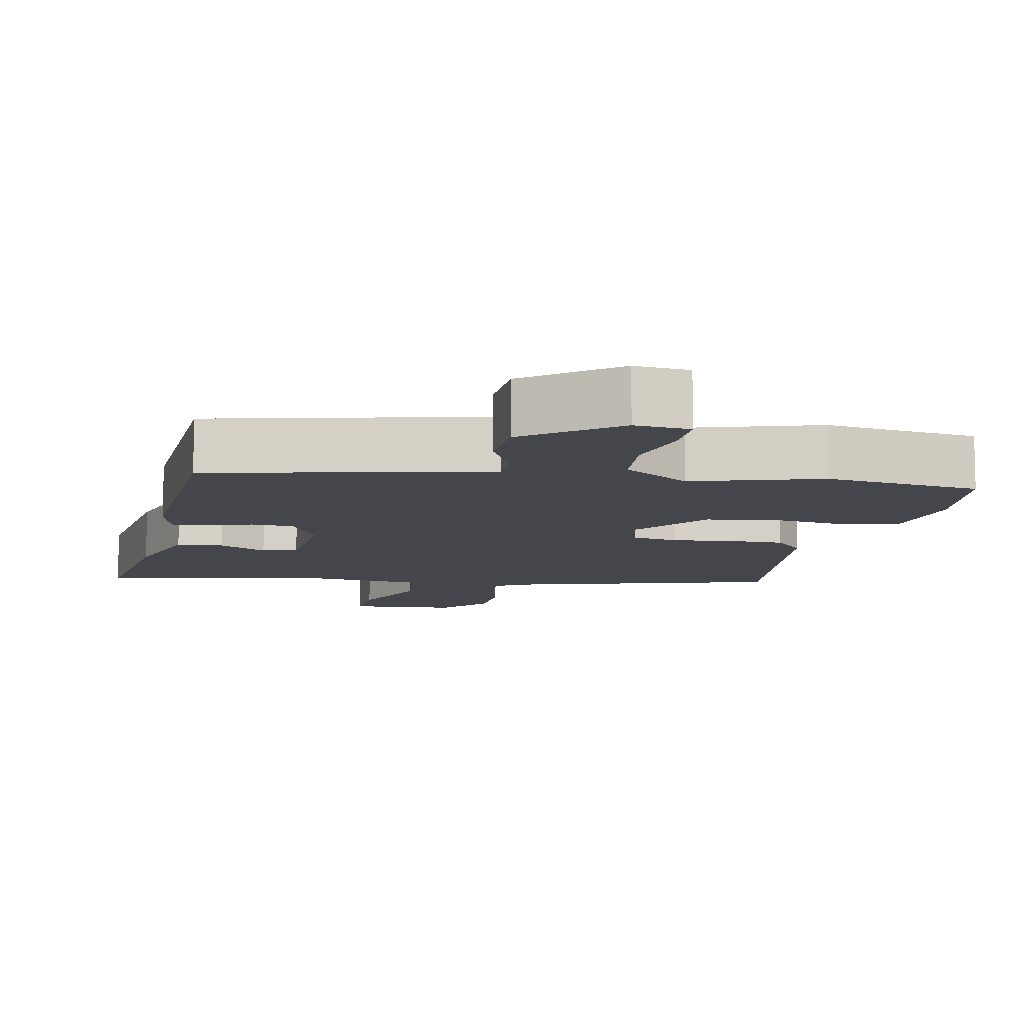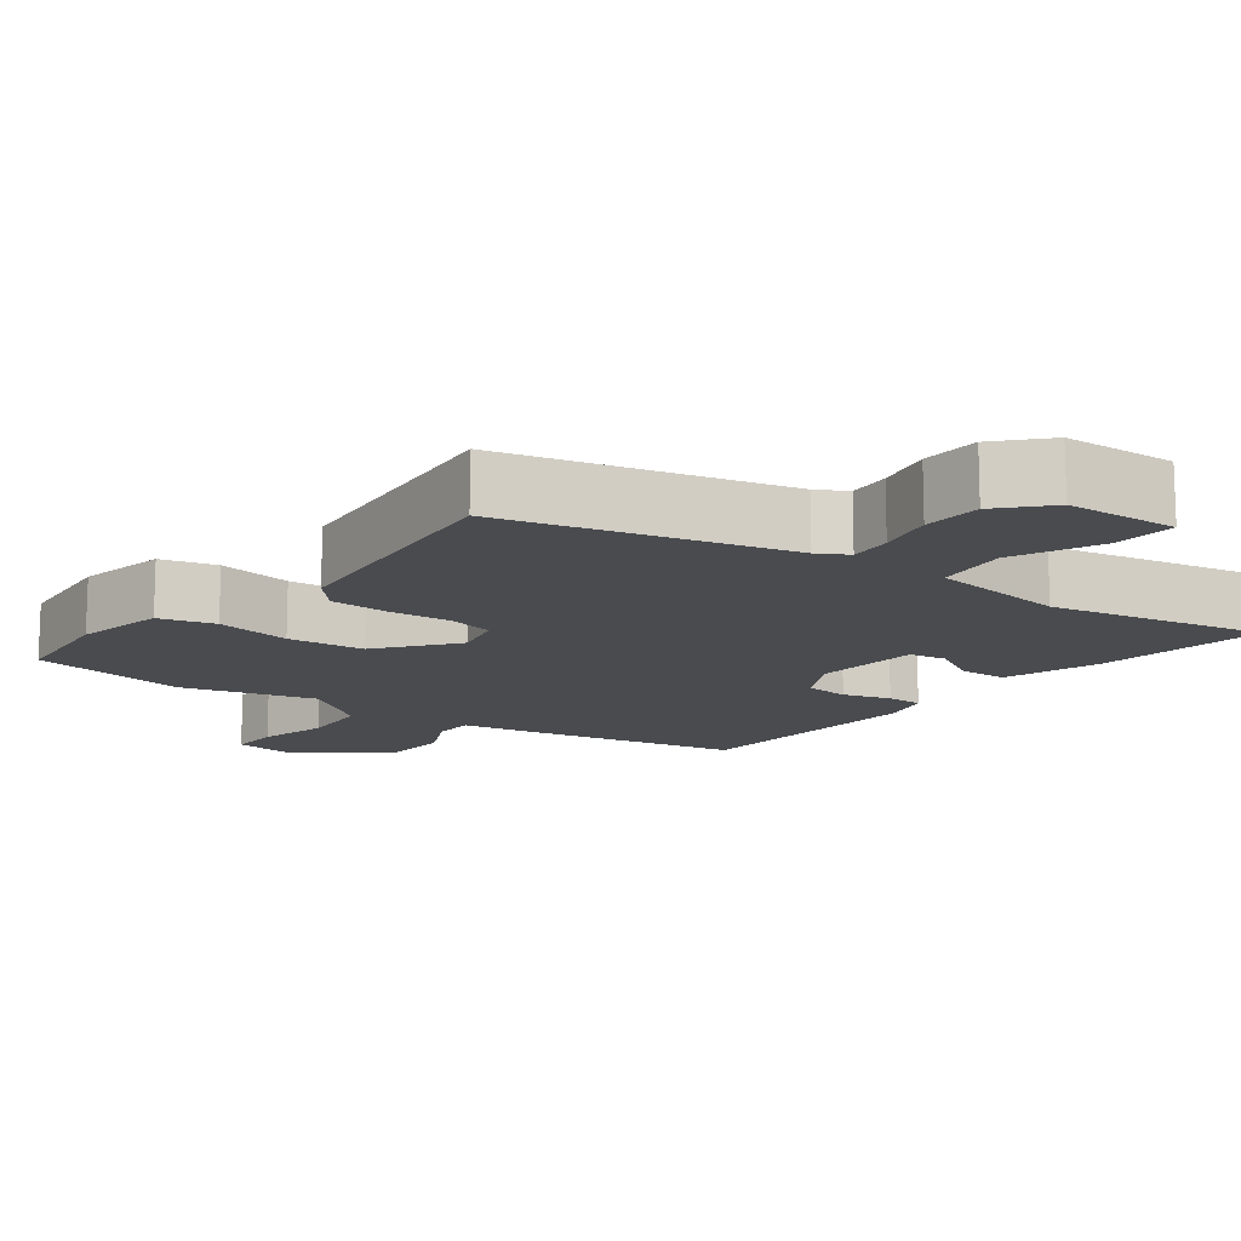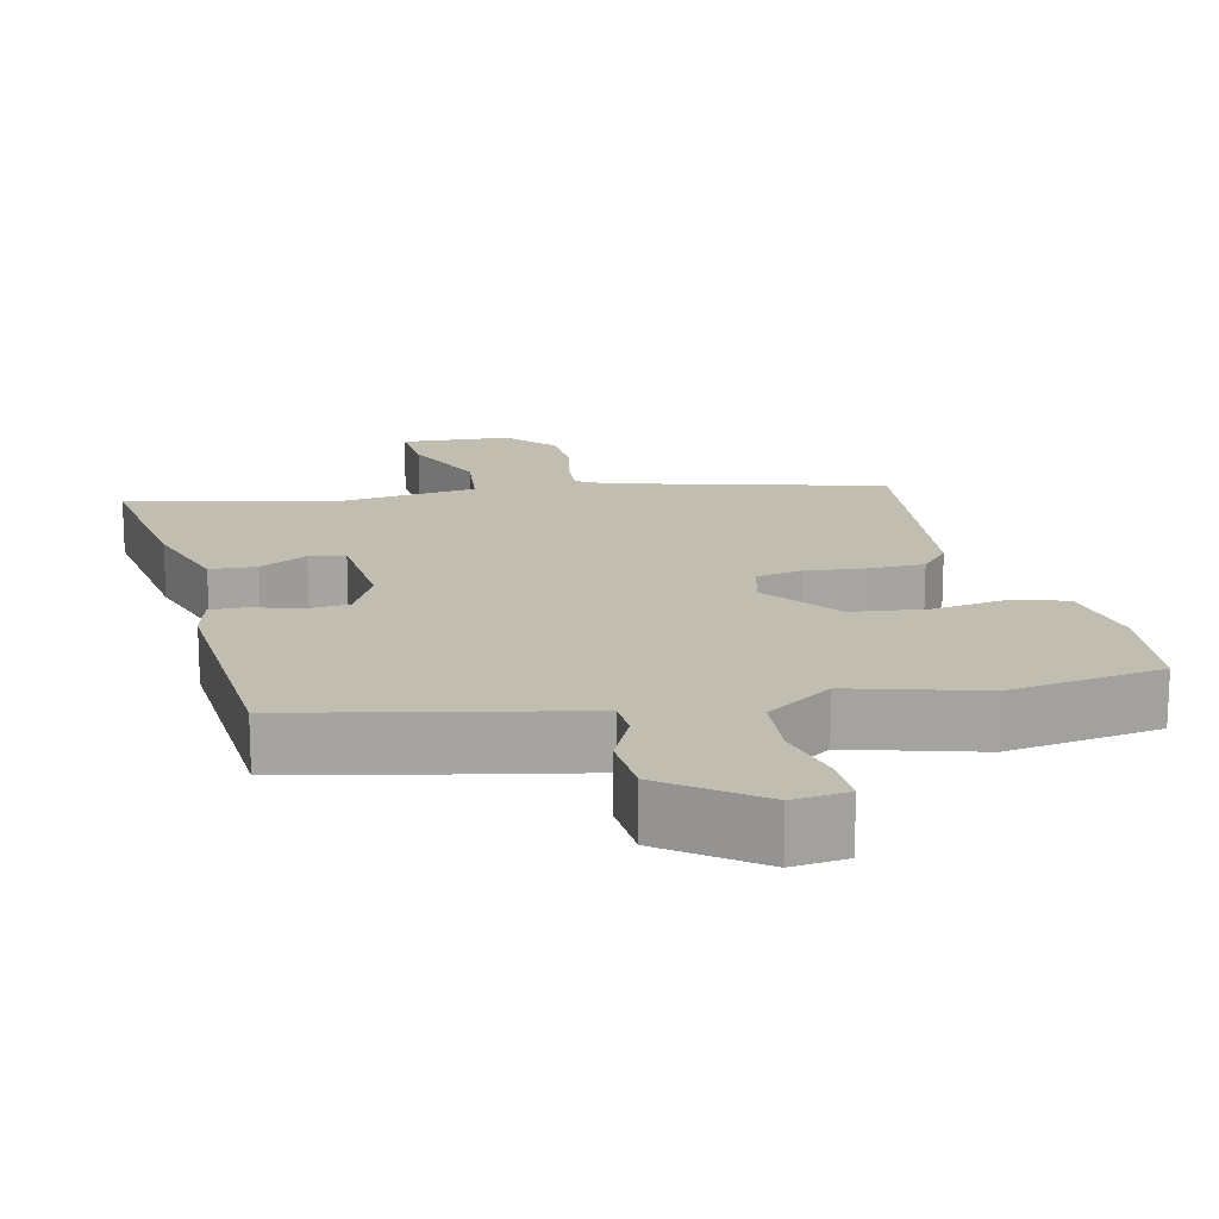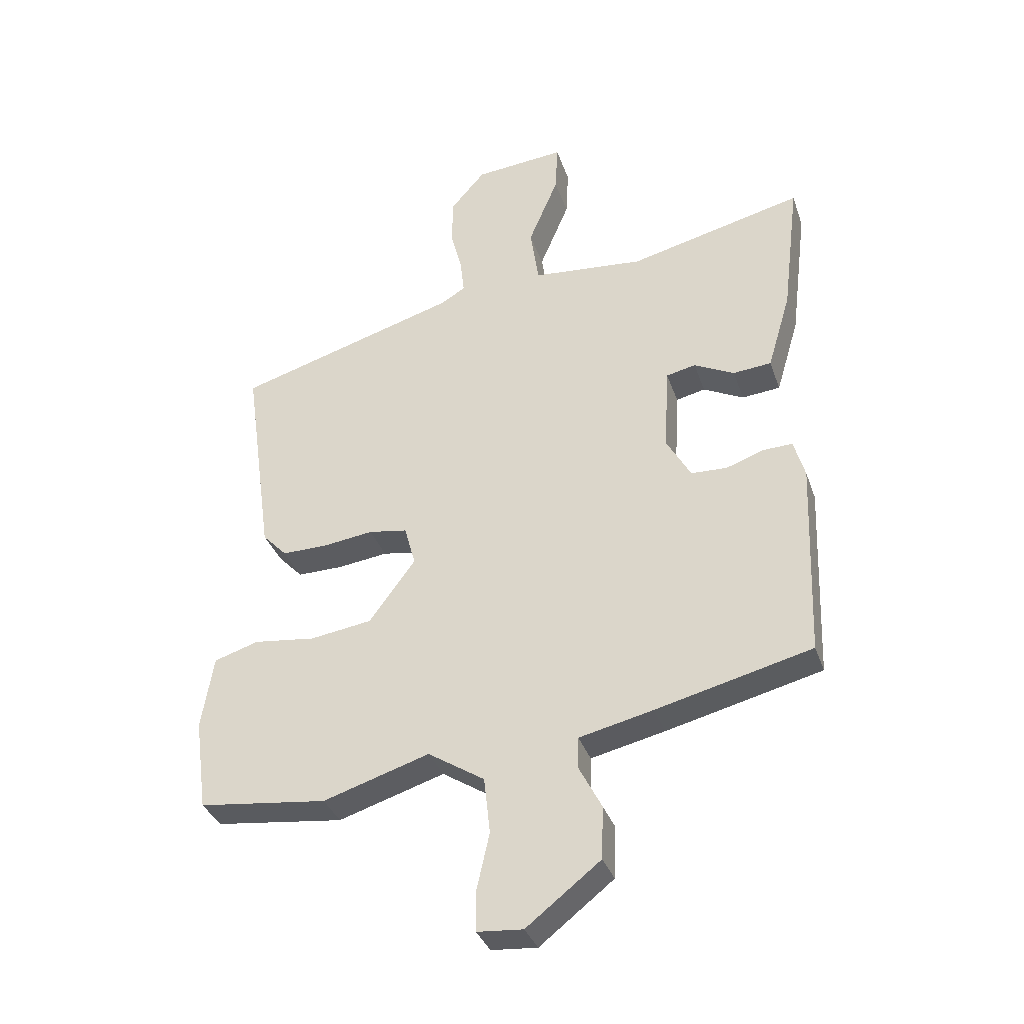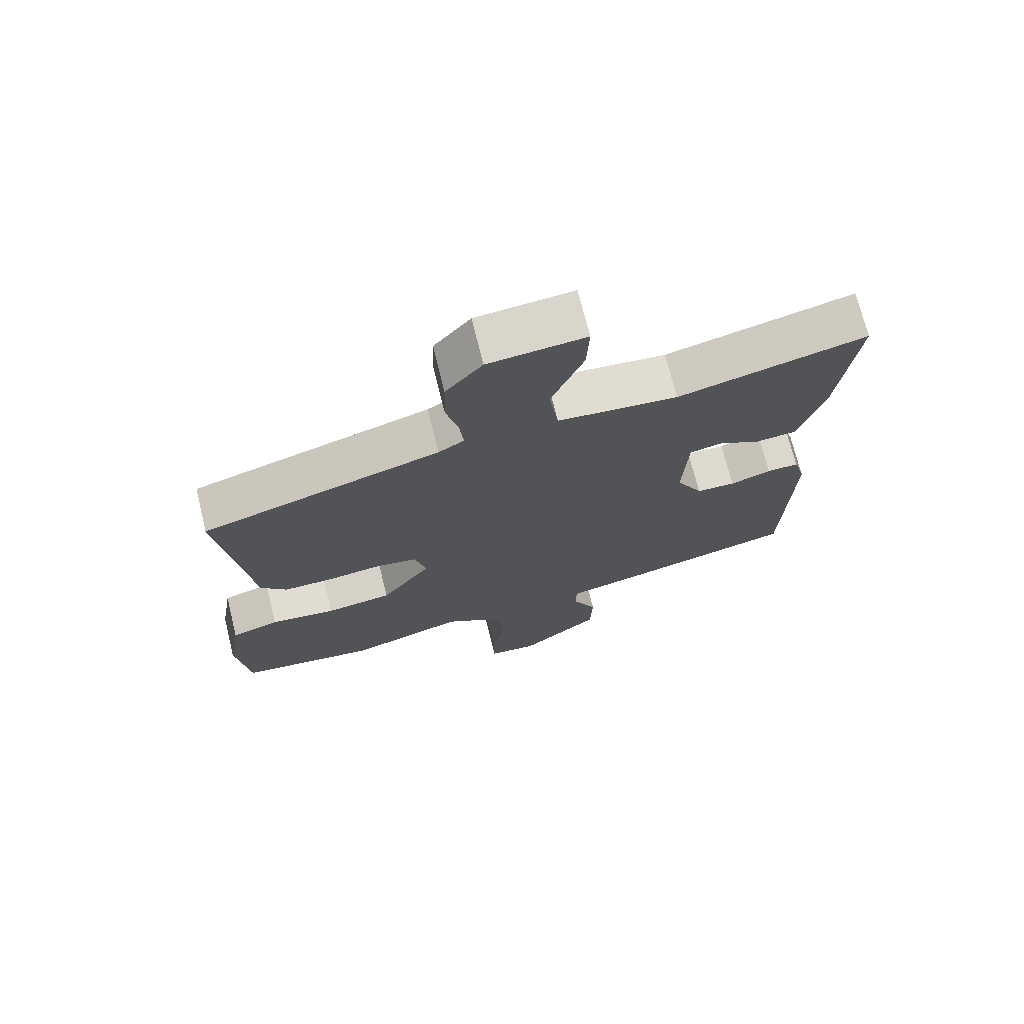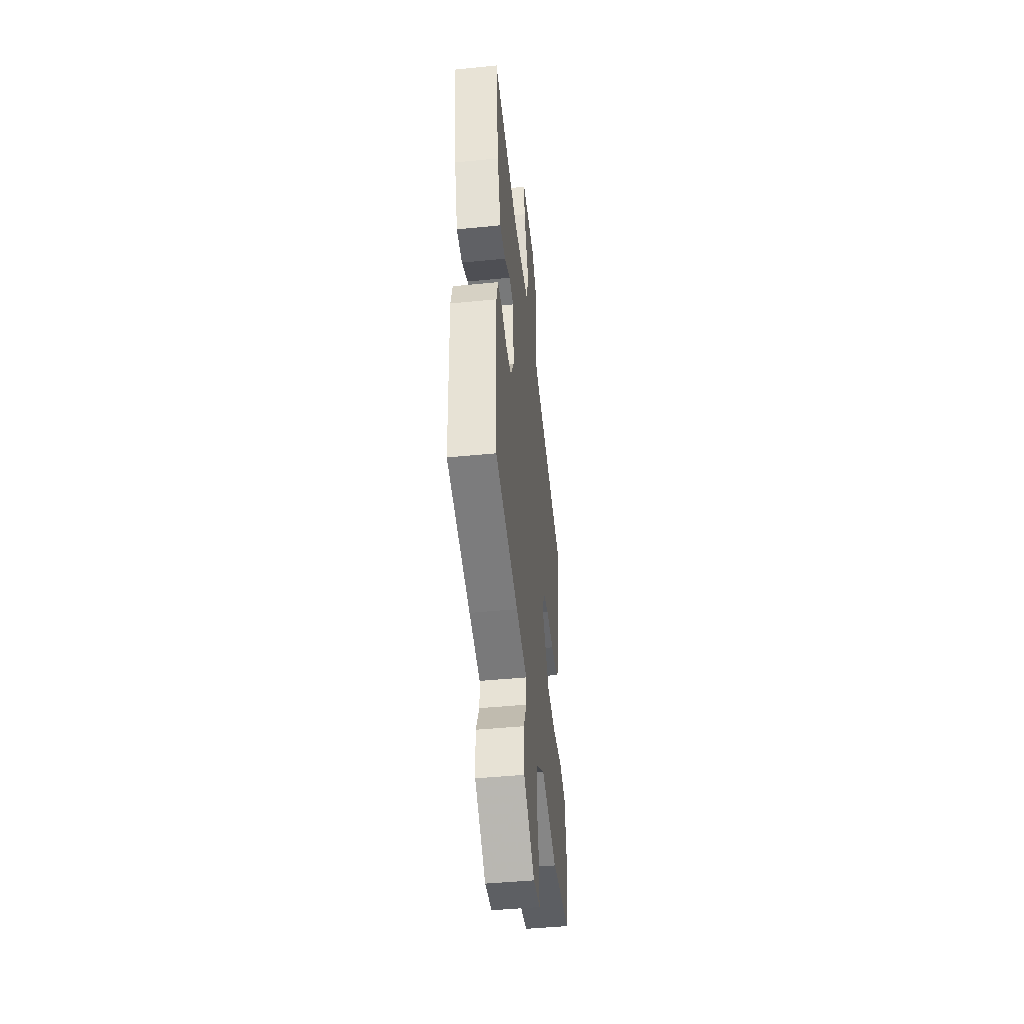
<metadata>
{"format":"obj","ext":"obj","renderer":"f3d","projection":"perspective","resolution":1024,"background":"white","views":[{"elev":-10.1,"azim":167.6,"up":"+Y"},{"elev":-13.9,"azim":-39.2,"up":"+Y"},{"elev":16.8,"azim":165.1,"up":"+Y"},{"elev":-34.8,"azim":17.7,"up":"+Z"},{"elev":71.5,"azim":-13.8,"up":"+Z"},{"elev":-45.0,"azim":96.6,"up":"+Z"}]}
</metadata>
<code>
v -0.503 0.07 0.346
v -0.138 0.07 0.456
v -0.099 0.07 0.48
v -0.105 0.07 0.536
v -0.124 0.07 0.61
v -0.122 0.07 0.687
v -0.066 0.07 0.752
v 0.082 0.07 0.766
v 0.078 0.07 0.685
v 0.029 0.07 0.568
v 0.043 0.07 0.473
v 0.226 0.07 0.457
v 0.512 0.07 0.528
v 0.484 0.07 0.301
v 0.446 0.07 0.173
v 0.383 0.07 0.167
v 0.317 0.07 0.2
v 0.269 0.07 0.189
v 0.261 0.07 0.049
v 0.301 0.07 -0.022
v 0.36 0.07 -0.024
v 0.422 0.07 -0.002
v 0.47 0.07 0
v 0.488 0.07 -0.063
v 0.476 0.07 -0.387
v 0.221 0.07 -0.451
v 0.1 0.07 -0.479
v 0.099 0.07 -0.531
v 0.136 0.07 -0.602
v 0.133 0.07 -0.688
v 0.012 0.07 -0.783
v -0.063 0.07 -0.777
v -0.063 0.07 -0.711
v -0.042 0.07 -0.618
v -0.052 0.07 -0.526
v -0.144 0.07 -0.467
v -0.318 0.07 -0.522
v -0.528 0.07 -0.497
v -0.548 0.07 -0.347
v -0.528 0.07 -0.227
v -0.455 0.07 -0.204
v -0.355 0.07 -0.216
v -0.254 0.07 -0.201
v -0.178 0.07 -0.098
v -0.196 0.07 -0.032
v -0.259 0.07 -0.022
v -0.341 0.07 -0.033
v -0.416 0.07 -0.034
v -0.456 0.07 0.008
v -0.503 0 0.346
v -0.138 0 0.456
v -0.099 0 0.48
v -0.105 0 0.536
v -0.124 0 0.61
v -0.122 0 0.687
v -0.066 0 0.752
v 0.082 0 0.766
v 0.078 0 0.685
v 0.029 0 0.568
v 0.043 0 0.473
v 0.226 0 0.457
v 0.512 0 0.528
v 0.484 0 0.301
v 0.446 0 0.173
v 0.383 0 0.167
v 0.317 0 0.2
v 0.269 0 0.189
v 0.261 0 0.049
v 0.301 0 -0.022
v 0.36 0 -0.024
v 0.422 0 -0.002
v 0.47 0 0
v 0.488 0 -0.063
v 0.476 0 -0.387
v 0.221 0 -0.451
v 0.1 0 -0.479
v 0.099 0 -0.531
v 0.136 0 -0.602
v 0.133 0 -0.688
v 0.012 0 -0.783
v -0.063 0 -0.777
v -0.063 0 -0.711
v -0.042 0 -0.618
v -0.052 0 -0.526
v -0.144 0 -0.467
v -0.318 0 -0.522
v -0.528 0 -0.497
v -0.548 0 -0.347
v -0.528 0 -0.227
v -0.455 0 -0.204
v -0.355 0 -0.216
v -0.254 0 -0.201
v -0.178 0 -0.098
v -0.196 0 -0.032
v -0.259 0 -0.022
v -0.341 0 -0.033
v -0.416 0 -0.034
v -0.456 0 0.008
f 49 1 2
f 48 49 2
f 47 48 2
f 46 47 2
f 45 46 2 3
f 44 45 3
f 40 41 42
f 39 40 42
f 38 39 42
f 37 38 42
f 36 37 42
f 35 36 42 43
f 32 33 34
f 31 32 34
f 30 31 34
f 29 30 34
f 28 29 34
f 27 28 34 35
f 25 26 27
f 24 25 27
f 23 24 27
f 22 23 27
f 21 22 27
f 35 43 44
f 27 35 44
f 21 27 44
f 20 21 44
f 15 16 17
f 14 15 17
f 13 14 17
f 12 13 17
f 11 12 17 18
f 8 9 10
f 7 8 10
f 6 7 10
f 5 6 10
f 4 5 10
f 3 4 10 11
f 19 20 44 3
f 3 11 18 19
f 51 50 98
f 51 98 97
f 51 97 96
f 51 96 95
f 52 51 95 94
f 52 94 93
f 91 90 89
f 91 89 88
f 91 88 87
f 91 87 86
f 91 86 85
f 92 91 85 84
f 83 82 81
f 83 81 80
f 83 80 79
f 83 79 78
f 83 78 77
f 84 83 77 76
f 76 75 74
f 76 74 73
f 76 73 72
f 76 72 71
f 76 71 70
f 93 92 84
f 93 84 76
f 93 76 70
f 93 70 69
f 66 65 64
f 66 64 63
f 66 63 62
f 66 62 61
f 67 66 61 60
f 59 58 57
f 59 57 56
f 59 56 55
f 59 55 54
f 59 54 53
f 60 59 53 52
f 52 93 69 68
f 68 67 60 52
f 1 50 51 2
f 2 51 52 3
f 3 52 53 4
f 4 53 54 5
f 5 54 55 6
f 6 55 56 7
f 7 56 57 8
f 8 57 58 9
f 9 58 59 10
f 10 59 60 11
f 11 60 61 12
f 12 61 62 13
f 13 62 63 14
f 14 63 64 15
f 15 64 65 16
f 16 65 66 17
f 17 66 67 18
f 18 67 68 19
f 19 68 69 20
f 20 69 70 21
f 21 70 71 22
f 22 71 72 23
f 23 72 73 24
f 24 73 74 25
f 25 74 75 26
f 26 75 76 27
f 27 76 77 28
f 28 77 78 29
f 29 78 79 30
f 30 79 80 31
f 31 80 81 32
f 32 81 82 33
f 33 82 83 34
f 34 83 84 35
f 35 84 85 36
f 36 85 86 37
f 37 86 87 38
f 38 87 88 39
f 39 88 89 40
f 40 89 90 41
f 41 90 91 42
f 42 91 92 43
f 43 92 93 44
f 44 93 94 45
f 45 94 95 46
f 46 95 96 47
f 47 96 97 48
f 48 97 98 49
f 49 98 50 1

</code>
